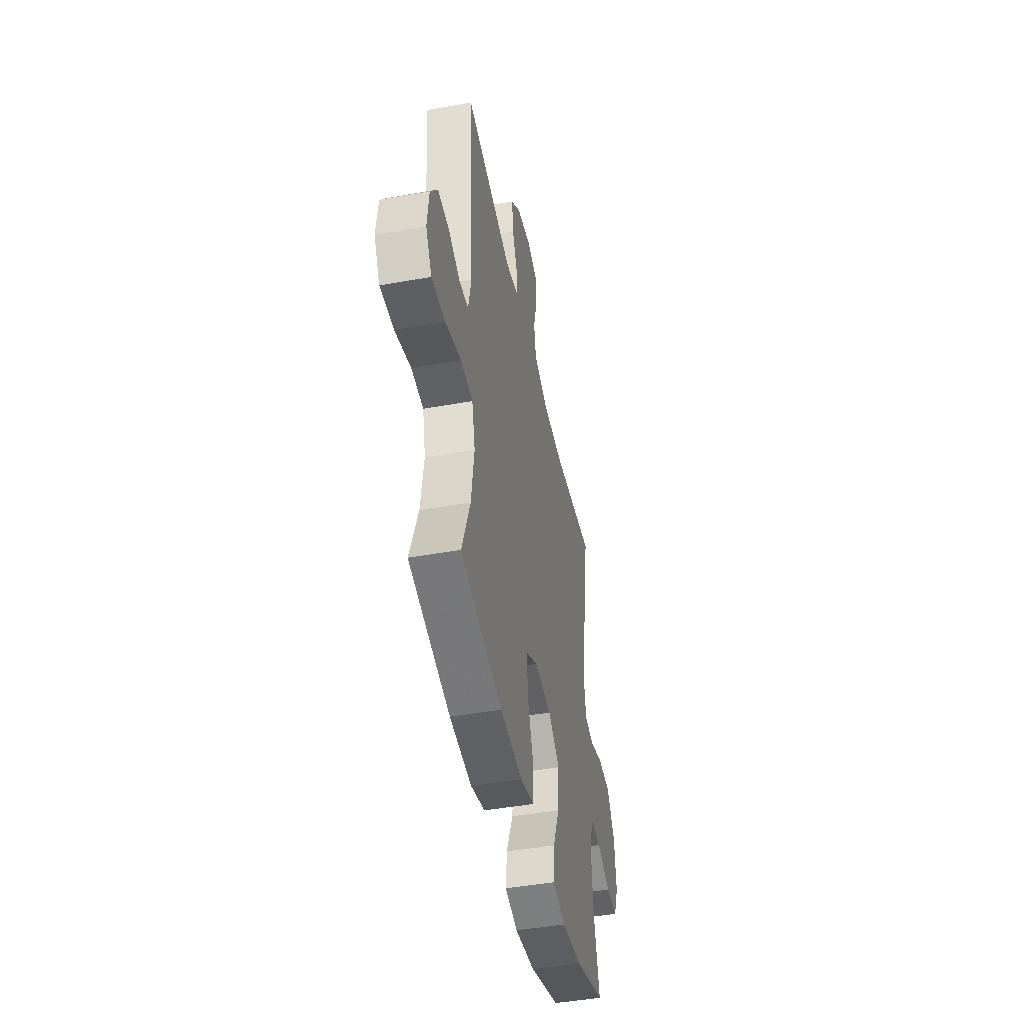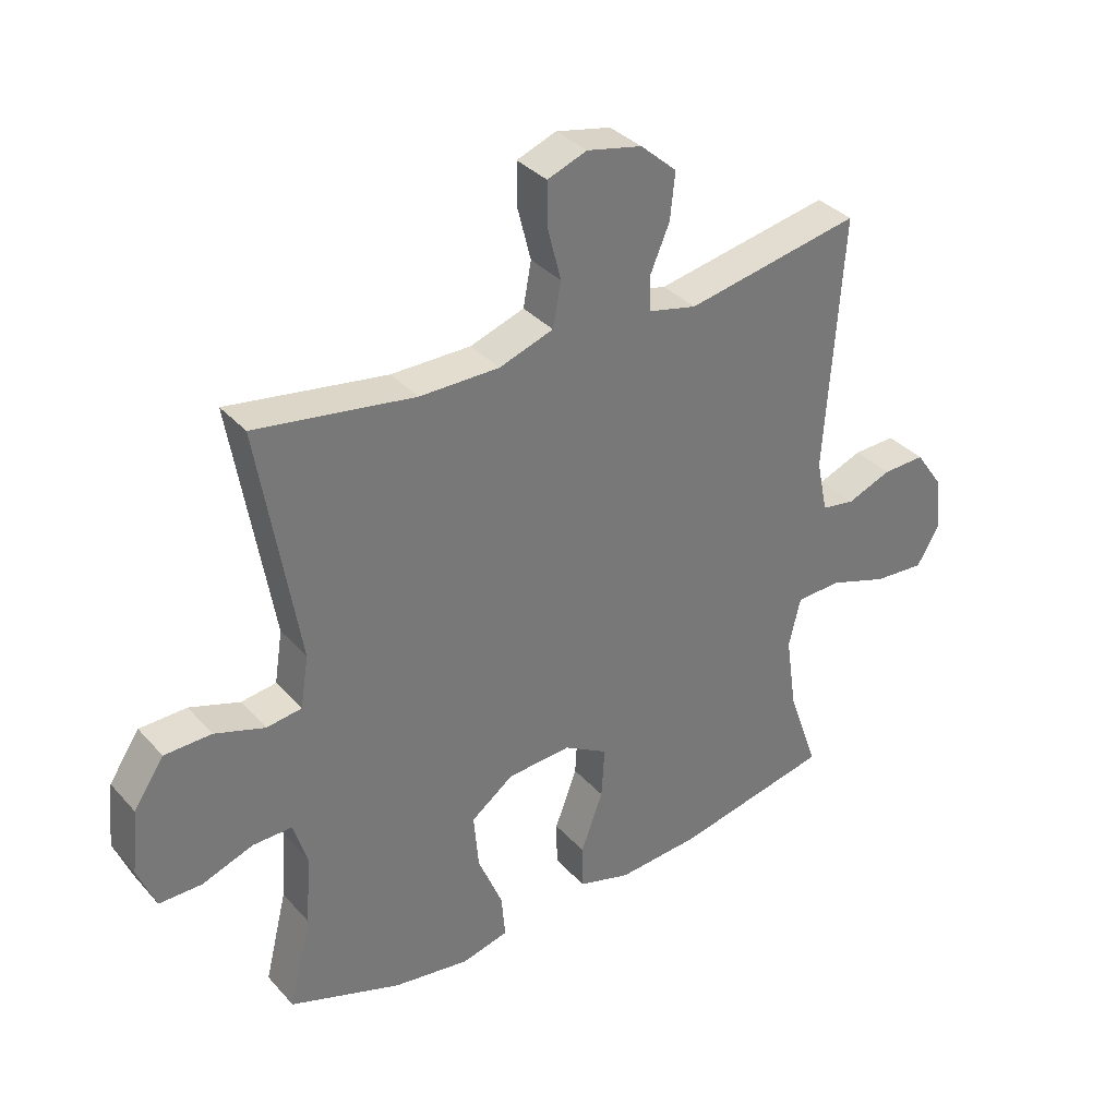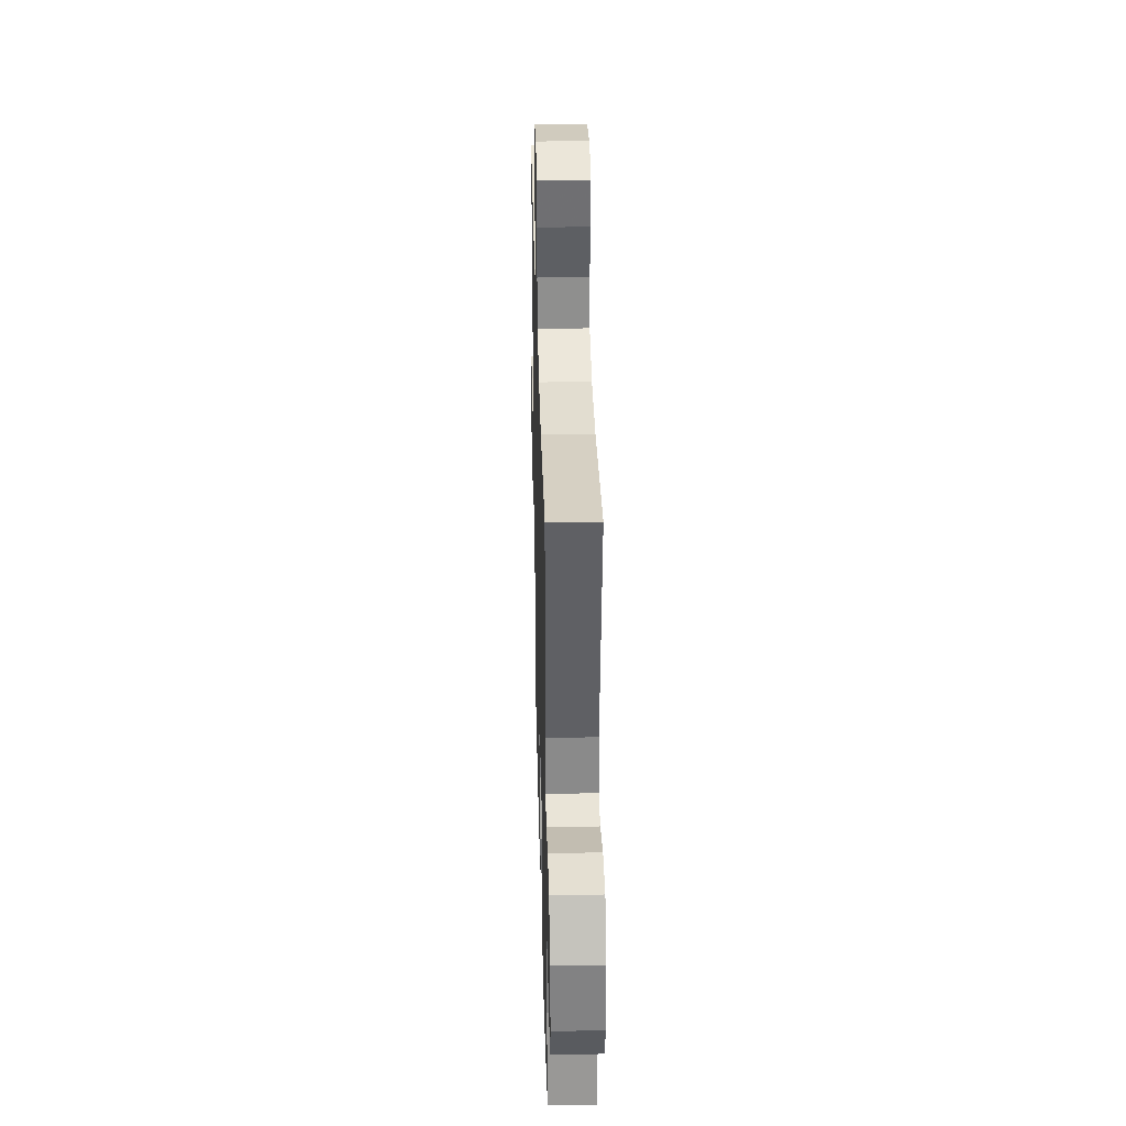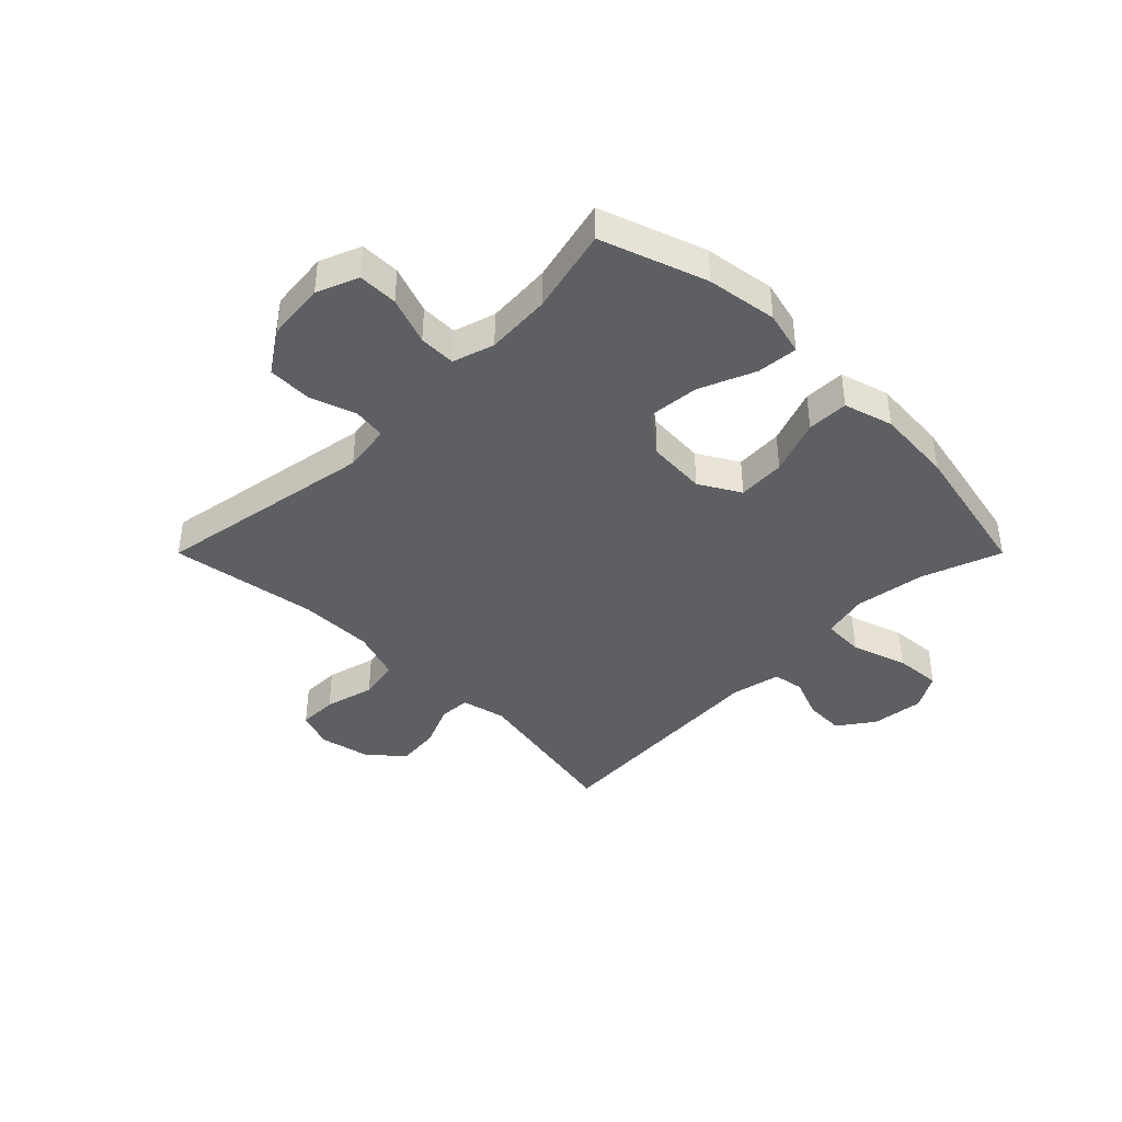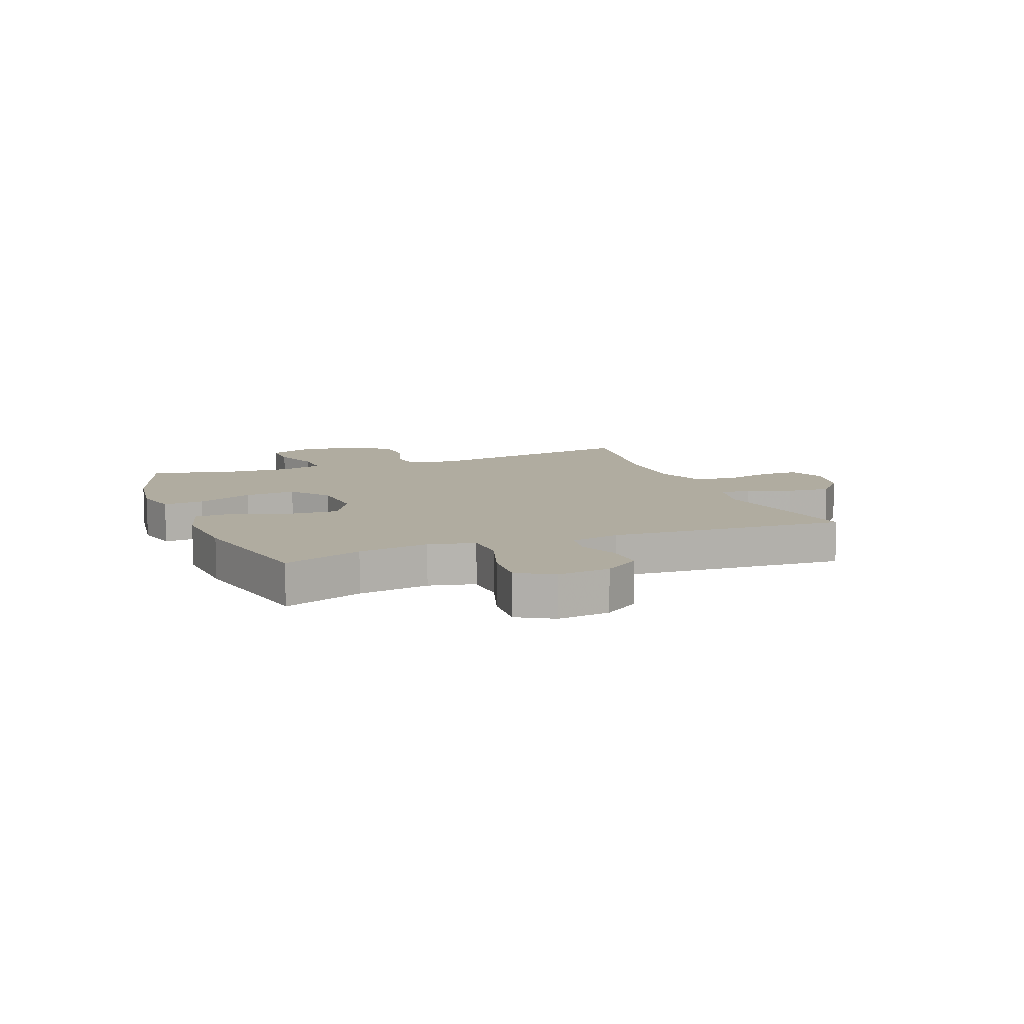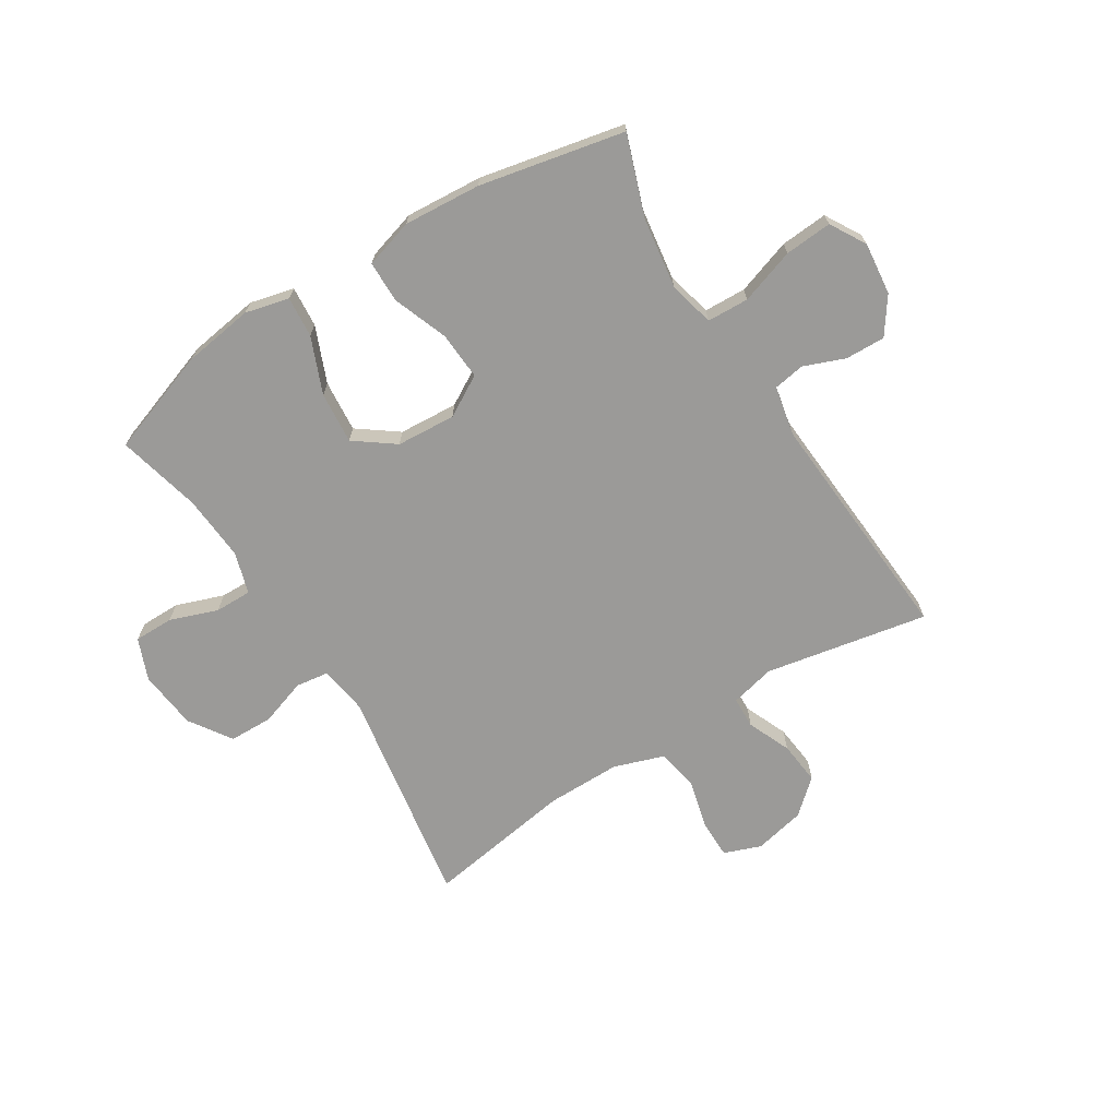
<metadata>
{"format":"obj","ext":"obj","renderer":"f3d","projection":"perspective","resolution":1024,"background":"white","views":[{"elev":-46.2,"azim":-78.4,"up":"+Z"},{"elev":34.8,"azim":144.6,"up":"+Z"},{"elev":35.4,"azim":88.5,"up":"+Z"},{"elev":-40.6,"azim":135.0,"up":"+Y"},{"elev":9.9,"azim":-111.5,"up":"+Y"},{"elev":-69.3,"azim":-147.9,"up":"+Y"}]}
</metadata>
<code>
v -0.5 0.07 0.5
v -0.217 0.07 0.446
v -0.139 0.07 0.464
v -0.137 0.07 0.519
v -0.169 0.07 0.594
v -0.177 0.07 0.669
v -0.118 0.07 0.721
v -0.029 0.07 0.74
v 0.035 0.07 0.716
v 0.035 0.07 0.648
v 0.013 0.07 0.561
v 0.026 0.07 0.49
v 0.114 0.07 0.46
v 0.243 0.07 0.46
v 0.5 0.07 0.5
v 0.436 0.07 0.117
v 0.449 0.07 0.033
v 0.506 0.07 0.025
v 0.587 0.07 0.052
v 0.663 0.07 0.05
v 0.712 0.07 -0.023
v 0.723 0.07 -0.126
v 0.694 0.07 -0.198
v 0.625 0.07 -0.198
v 0.542 0.07 -0.168
v 0.478 0.07 -0.167
v 0.456 0.07 -0.239
v 0.464 0.07 -0.353
v 0.5 0.07 -0.5
v 0.318 0.07 -0.563
v 0.195 0.07 -0.581
v 0.119 0.07 -0.562
v 0.125 0.07 -0.491
v 0.165 0.07 -0.394
v 0.173 0.07 -0.304
v 0.104 0.07 -0.253
v 0.001 0.07 -0.246
v -0.07 0.07 -0.287
v -0.065 0.07 -0.37
v -0.029 0.07 -0.466
v -0.03 0.07 -0.538
v -0.115 0.07 -0.563
v -0.249 0.07 -0.553
v -0.5 0.07 -0.5
v -0.451 0.07 -0.362
v -0.433 0.07 -0.239
v -0.452 0.07 -0.159
v -0.525 0.07 -0.156
v -0.621 0.07 -0.188
v -0.703 0.07 -0.194
v -0.739 0.07 -0.132
v -0.729 0.07 -0.041
v -0.685 0.07 0.022
v -0.616 0.07 0.02
v -0.544 0.07 -0.008
v -0.49 0.07 0.001
v -0.472 0.07 0.087
v -0.5 0 0.5
v -0.217 0 0.446
v -0.139 0 0.464
v -0.137 0 0.519
v -0.169 0 0.594
v -0.177 0 0.669
v -0.118 0 0.721
v -0.029 0 0.74
v 0.035 0 0.716
v 0.035 0 0.648
v 0.013 0 0.561
v 0.026 0 0.49
v 0.114 0 0.46
v 0.243 0 0.46
v 0.5 0 0.5
v 0.436 0 0.117
v 0.449 0 0.033
v 0.506 0 0.025
v 0.587 0 0.052
v 0.663 0 0.05
v 0.712 0 -0.023
v 0.723 0 -0.126
v 0.694 0 -0.198
v 0.625 0 -0.198
v 0.542 0 -0.168
v 0.478 0 -0.167
v 0.456 0 -0.239
v 0.464 0 -0.353
v 0.5 0 -0.5
v 0.318 0 -0.563
v 0.195 0 -0.581
v 0.119 0 -0.562
v 0.125 0 -0.491
v 0.165 0 -0.394
v 0.173 0 -0.304
v 0.104 0 -0.253
v 0.001 0 -0.246
v -0.07 0 -0.287
v -0.065 0 -0.37
v -0.029 0 -0.466
v -0.03 0 -0.538
v -0.115 0 -0.563
v -0.249 0 -0.553
v -0.5 0 -0.5
v -0.451 0 -0.362
v -0.433 0 -0.239
v -0.452 0 -0.159
v -0.525 0 -0.156
v -0.621 0 -0.188
v -0.703 0 -0.194
v -0.739 0 -0.132
v -0.729 0 -0.041
v -0.685 0 0.022
v -0.616 0 0.02
v -0.544 0 -0.008
v -0.49 0 0.001
v -0.472 0 0.087
f 52 53 54 55
f 52 55 56
f 51 52 56
f 48 49 50 51
f 47 48 51 56
f 46 47 56 57
f 42 43 44 45
f 42 45 46
f 39 40 41 42
f 38 39 42 46
f 37 38 46 57
f 31 32 33 34
f 31 34 35
f 28 29 30 31
f 27 28 31 35
f 26 27 35 36
f 22 23 24 25
f 22 25 26
f 21 22 26
f 18 19 20 21
f 17 18 21 26
f 16 17 26 36
f 14 15 16 36
f 8 9 10 11
f 8 11 12
f 7 8 12
f 4 5 6 7
f 3 4 7 12
f 2 3 12 13
f 57 1 2
f 14 36 37 57
f 2 13 14 57
f 112 111 110 109
f 113 112 109
f 113 109 108
f 108 107 106 105
f 113 108 105 104
f 114 113 104 103
f 102 101 100 99
f 103 102 99
f 99 98 97 96
f 103 99 96 95
f 114 103 95 94
f 91 90 89 88
f 92 91 88
f 88 87 86 85
f 92 88 85 84
f 93 92 84 83
f 82 81 80 79
f 83 82 79
f 83 79 78
f 78 77 76 75
f 83 78 75 74
f 93 83 74 73
f 93 73 72 71
f 68 67 66 65
f 69 68 65
f 69 65 64
f 64 63 62 61
f 69 64 61 60
f 70 69 60 59
f 59 58 114
f 114 94 93 71
f 114 71 70 59
f 1 58 59 2
f 2 59 60 3
f 3 60 61 4
f 4 61 62 5
f 5 62 63 6
f 6 63 64 7
f 7 64 65 8
f 8 65 66 9
f 9 66 67 10
f 10 67 68 11
f 11 68 69 12
f 12 69 70 13
f 13 70 71 14
f 14 71 72 15
f 15 72 73 16
f 16 73 74 17
f 17 74 75 18
f 18 75 76 19
f 19 76 77 20
f 20 77 78 21
f 21 78 79 22
f 22 79 80 23
f 23 80 81 24
f 24 81 82 25
f 25 82 83 26
f 26 83 84 27
f 27 84 85 28
f 28 85 86 29
f 29 86 87 30
f 30 87 88 31
f 31 88 89 32
f 32 89 90 33
f 33 90 91 34
f 34 91 92 35
f 35 92 93 36
f 36 93 94 37
f 37 94 95 38
f 38 95 96 39
f 39 96 97 40
f 40 97 98 41
f 41 98 99 42
f 42 99 100 43
f 43 100 101 44
f 44 101 102 45
f 45 102 103 46
f 46 103 104 47
f 47 104 105 48
f 48 105 106 49
f 49 106 107 50
f 50 107 108 51
f 51 108 109 52
f 52 109 110 53
f 53 110 111 54
f 54 111 112 55
f 55 112 113 56
f 56 113 114 57
f 57 114 58 1

</code>
